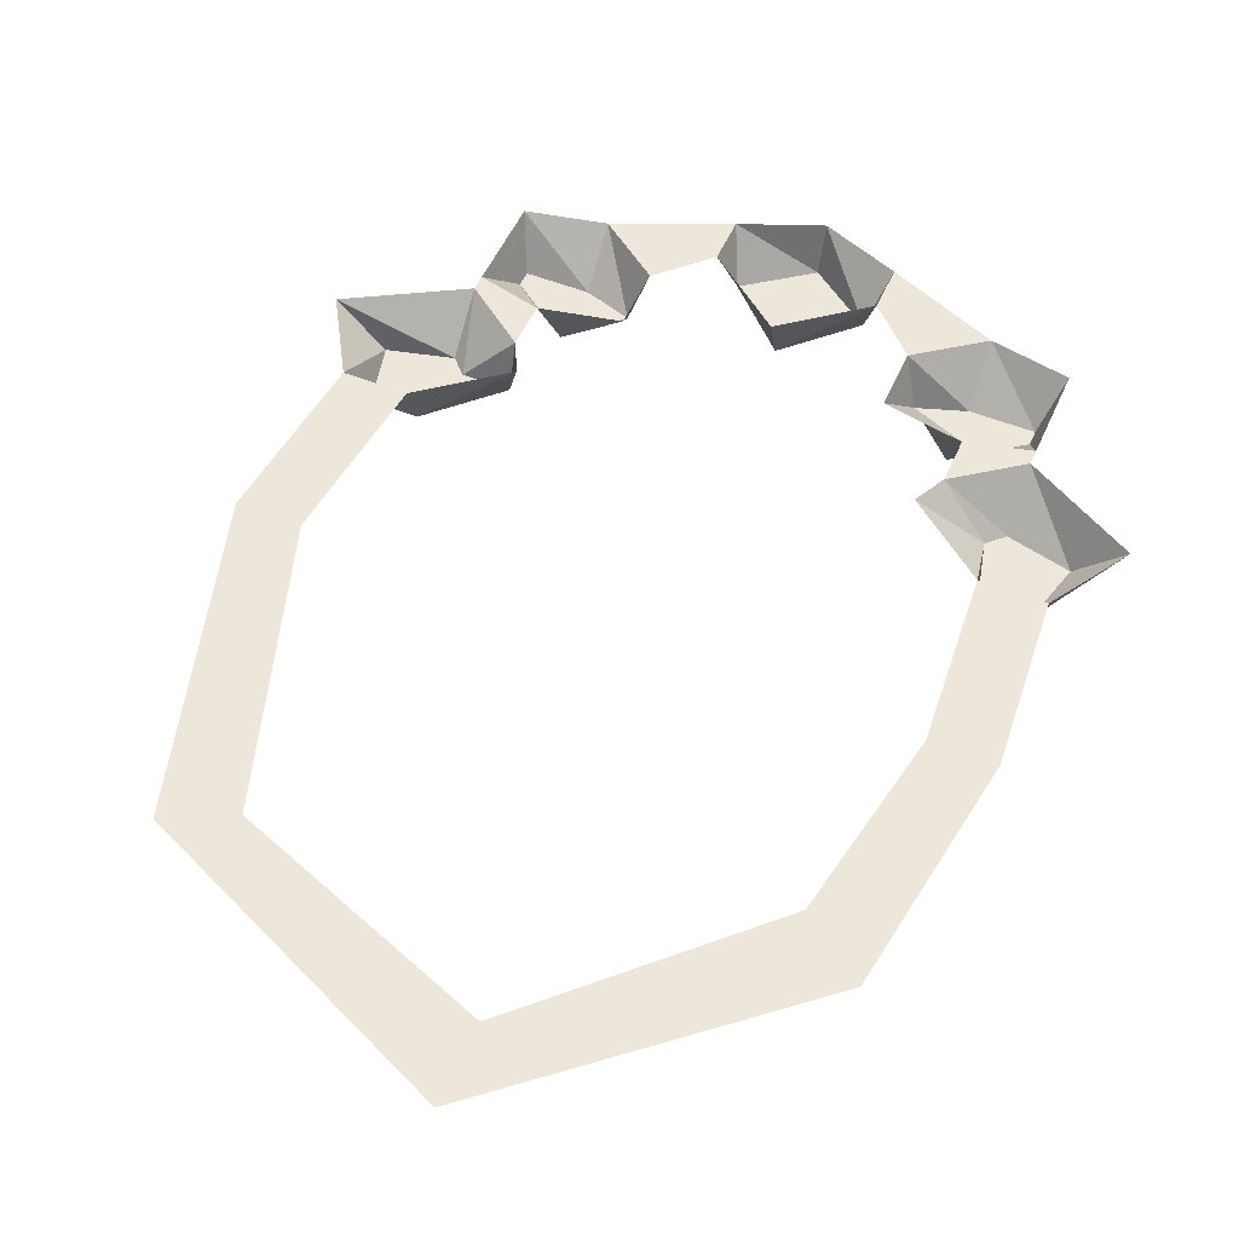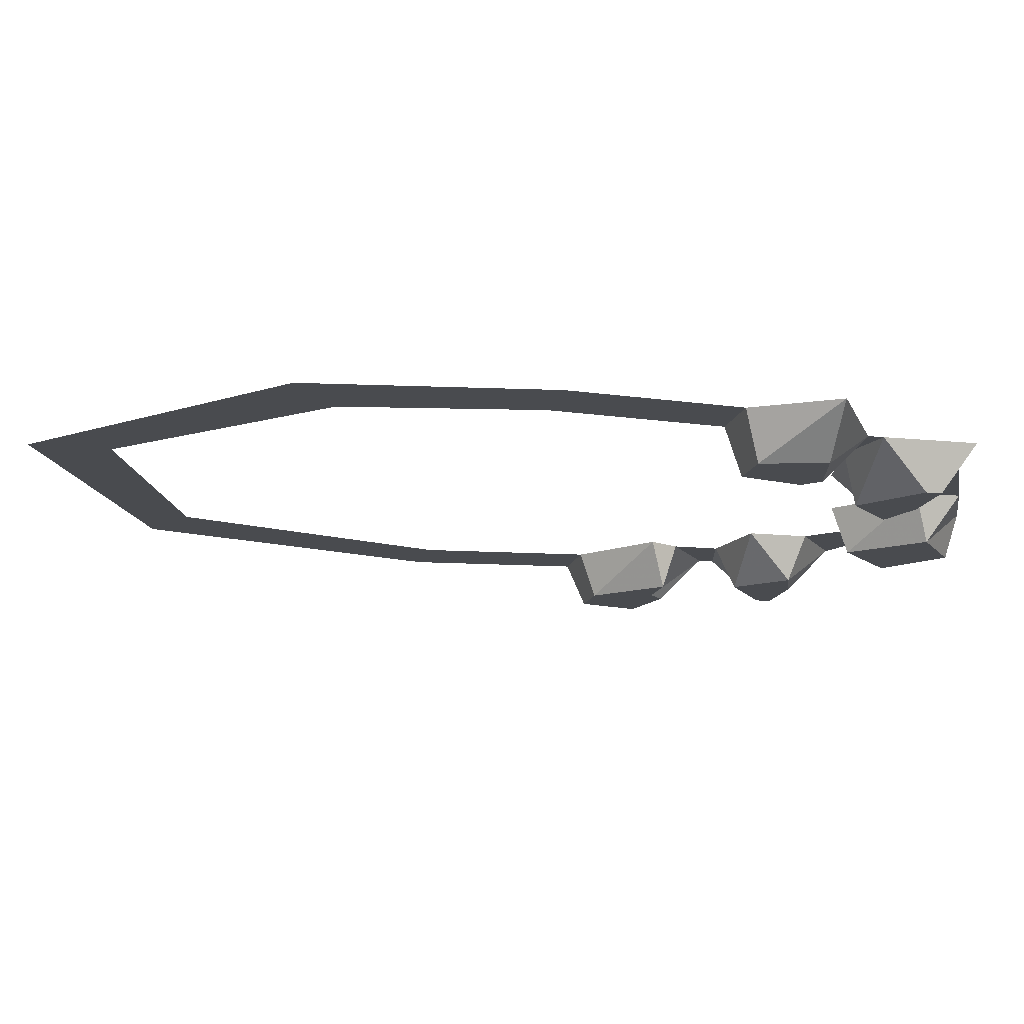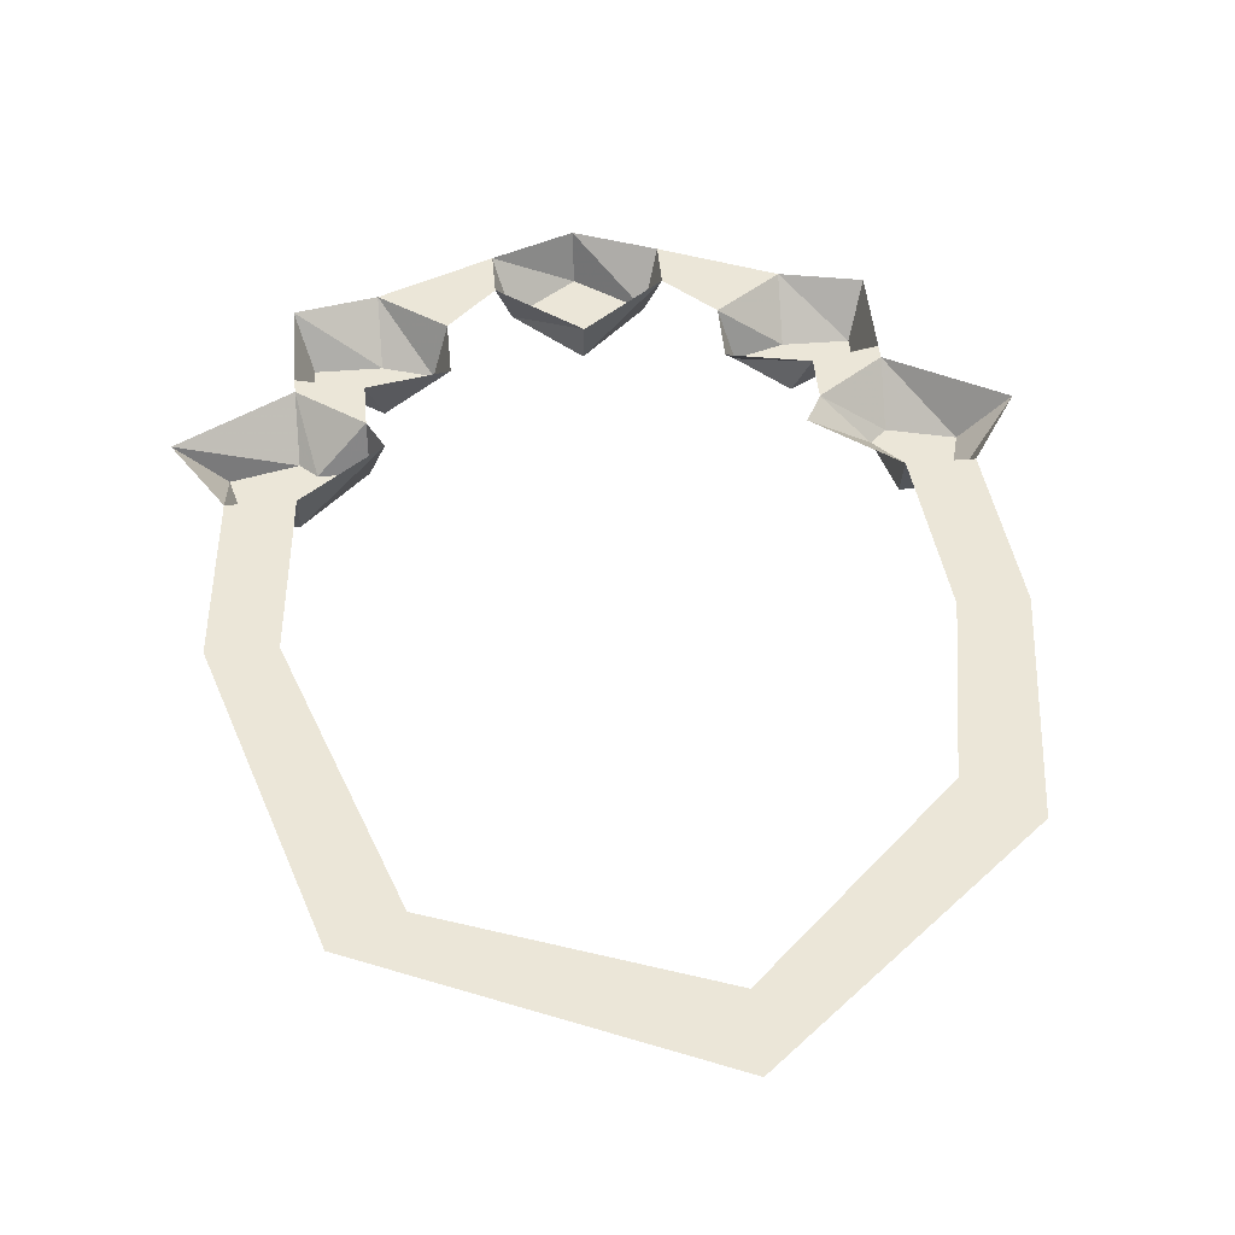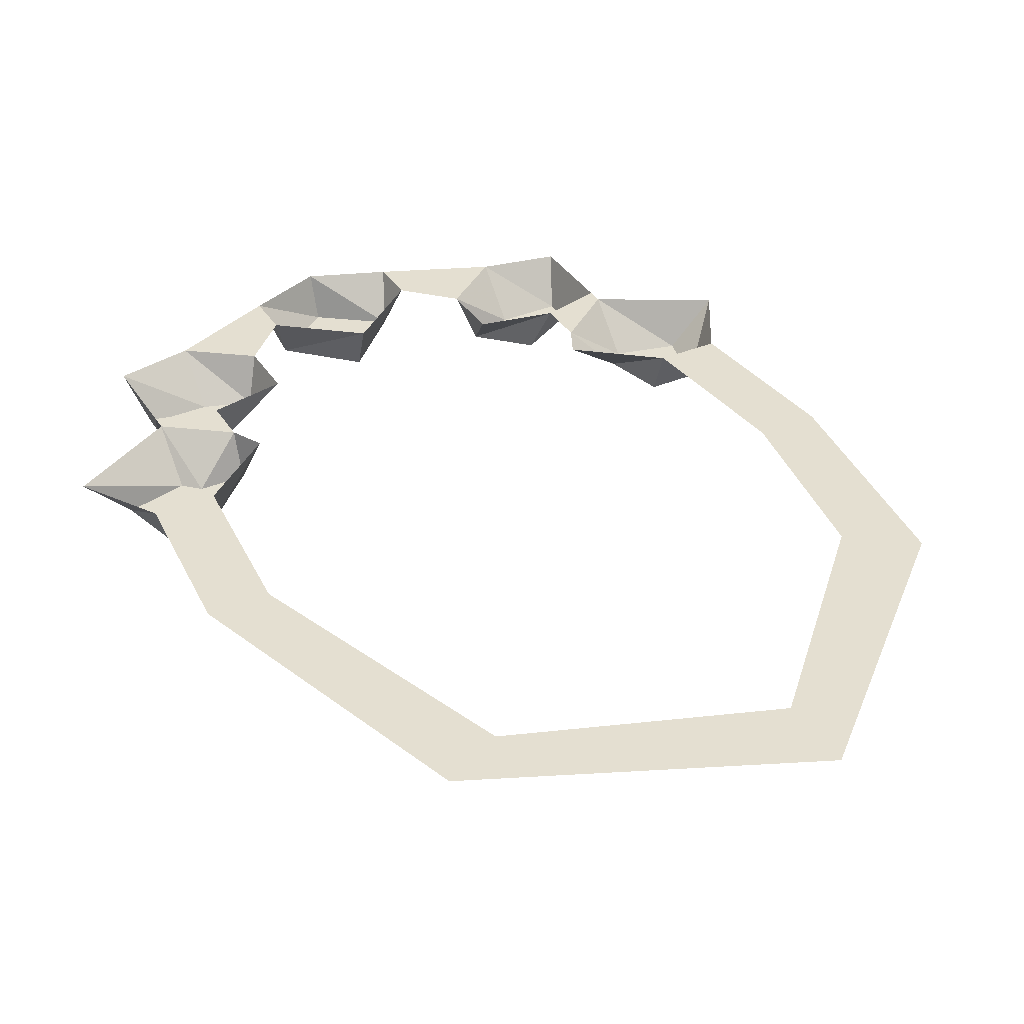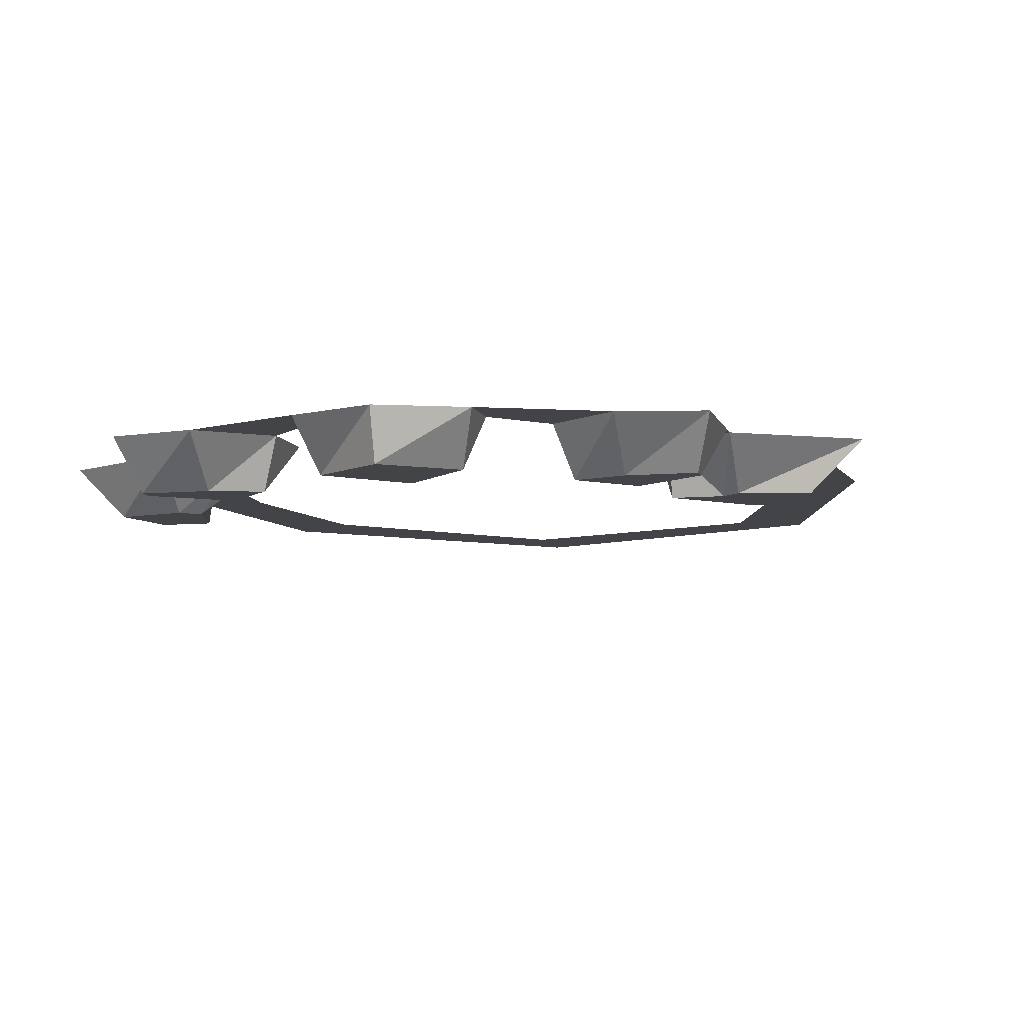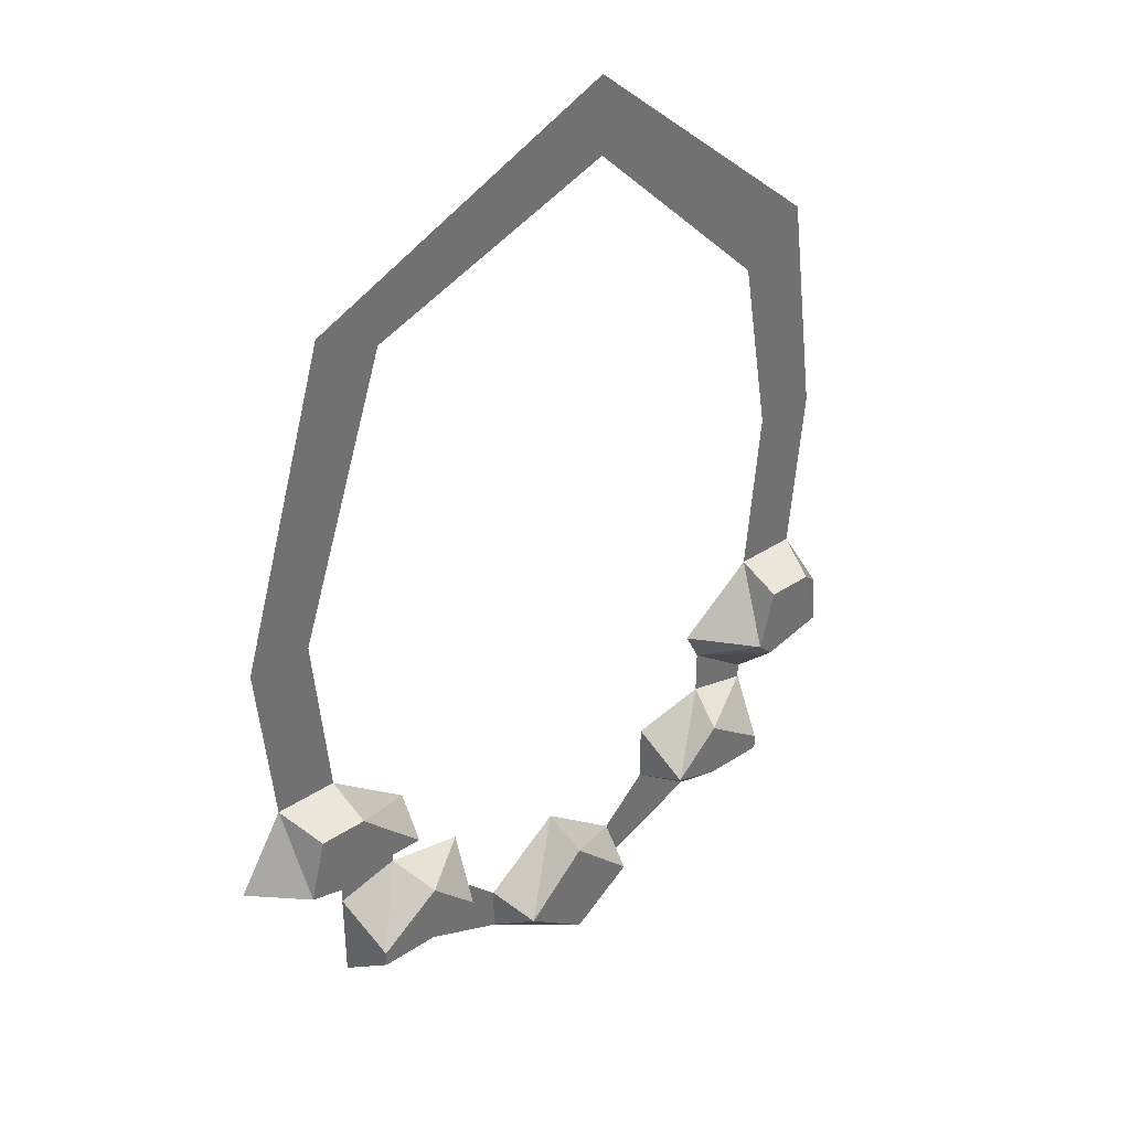
<metadata>
{"format":"obj","ext":"obj","renderer":"f3d","projection":"perspective","resolution":1024,"background":"white","views":[{"elev":52.2,"azim":23.4,"up":"+Y"},{"elev":-14.2,"azim":77.2,"up":"+Y"},{"elev":46.6,"azim":-5.1,"up":"+Y"},{"elev":36.6,"azim":-28.7,"up":"+Y"},{"elev":-7.9,"azim":-166.1,"up":"+Y"},{"elev":37.4,"azim":-40.2,"up":"+Z"}]}
</metadata>
<code>
v 0.03906 0 -0.1328
v 0.03906 0 -0.1562
v 0.09375 0 -0.1328
v 0.0625 0 -0.1094
v 0.09375 -0.02344 -0.1094
v 0.07031 -0.02344 -0.1016
v 0.0625 0 -0.07812
v 0.1016 0 -0.07031
v 0.09375 -0.02344 -0.07812
v 0.1328 0 -0.07812
v 0.1328 0 -0.07031
v 0.1016 0 -0.04688
v 0.1328 -0.02344 -0.04688
v 0.125 -0.02344 -0.03906
v 0.09375 0 -0.03125
v 0.1328 0 0
v 0.1328 -0.02344 -0.007812
v 0.1641 0 0
v 0.1719 0 0.08594
v 0.1406 0 0.08594
v 0.1562 0 0.2031
v 0.125 0 0.1797
v 0.03125 0 0.3125
v 0.03125 0 0.2734
v -0.125 0 0.2422
v -0.09375 0 0.2266
v -0.1719 0 0.08594
v -0.1406 0 0.08594
v -0.1641 0 0
v -0.1328 0 0
v -0.1562 -0.02344 -0.007812
v -0.1328 -0.02344 -0.007812
v -0.09375 0 -0.03125
v -0.1016 -0.02344 -0.03906
v -0.1016 0 -0.04688
v -0.125 -0.02344 -0.03906
v -0.1328 0 -0.07031
v -0.1328 0 -0.07812
v -0.1016 0 -0.07031
v -0.125 -0.02344 -0.1016
v -0.09375 -0.02344 -0.07812
v -0.0625 0 -0.07812
v -0.07031 -0.02344 -0.1016
v -0.0625 0 -0.1094
v -0.09375 0 -0.1328
v -0.03906 0 -0.1562
v -0.03906 0 -0.1328
v -0.03125 -0.02344 -0.1406
v 0 0 -0.1016
v 0 -0.02344 -0.1094
v 0.03125 -0.02344 -0.1406
v 0 0 -0.1719
v 0 -0.02344 -0.1641
v 0 -0.02344 -0.1406
v 0.1562 -0.02344 -0.03906
v 0.1562 -0.02344 -0.007812
v 0.1875 0 -0.03906
v 0.1641 -0.02344 -0.03906
v 0.125 -0.02344 -0.1016
v 0.09375 -0.02344 -0.1016
v 0.125 -0.02344 -0.1094
v 0.1328 0 -0.125
v -0.1562 -0.02344 -0.03906
v -0.1328 -0.02344 -0.04688
v -0.1875 0 -0.03906
v -0.1641 -0.02344 -0.03906
v -0.125 -0.02344 -0.1094
v -0.09375 -0.02344 -0.1016
v -0.1328 0 -0.125
v -0.09375 -0.02344 -0.1094
f 1 2 3
f 1 3 4
f 8 10 11
f 8 11 12
f 16 18 19
f 16 19 20
f 20 19 21
f 20 21 22
f 22 21 23
f 22 23 24
f 24 23 25
f 24 25 26
f 26 25 27
f 26 27 28
f 28 27 29
f 28 29 30
f 35 37 38
f 35 38 39
f 44 45 46
f 44 46 47
f 4 3 5
f 4 5 6
f 12 11 13
f 12 13 14
f 33 34 35
f 35 34 36
f 35 36 37
f 42 43 44
f 44 43 45
f 1 51 2
f 2 51 52
f 52 51 53
f 52 53 46
f 46 53 48
f 18 56 57
f 57 56 58
f 57 58 11
f 11 58 13
f 59 61 62
f 59 62 10
f 36 64 37
f 37 64 65
f 65 64 66
f 67 69 70
f 61 5 3
f 61 3 62
f 70 69 45
f 70 45 43
f 4 6 7
f 8 9 10
f 12 14 15
f 16 17 18
f 30 29 31
f 30 31 32
f 30 32 33
f 33 32 34
f 39 41 42
f 42 41 43
f 47 46 48
f 49 50 1
f 1 50 51
f 48 53 54
f 48 54 50
f 50 54 51
f 51 54 53
f 14 13 55
f 14 55 56
f 14 56 17
f 17 56 18
f 13 58 55
f 55 58 56
f 59 9 60
f 59 60 61
f 59 10 9
f 6 5 61
f 6 61 60
f 6 60 9
f 36 63 64
f 31 66 63
f 31 63 32
f 32 63 36
f 32 36 34
f 63 66 64
f 67 68 41
f 67 41 40
f 67 40 38
f 67 38 69
f 67 70 68
f 68 70 43
f 68 43 41
f 7 6 8
f 8 6 9
f 15 14 16
f 16 14 17
f 39 38 40
f 39 40 41
f 47 48 49
f 49 48 50
f 65 66 29
f 29 66 31

</code>
